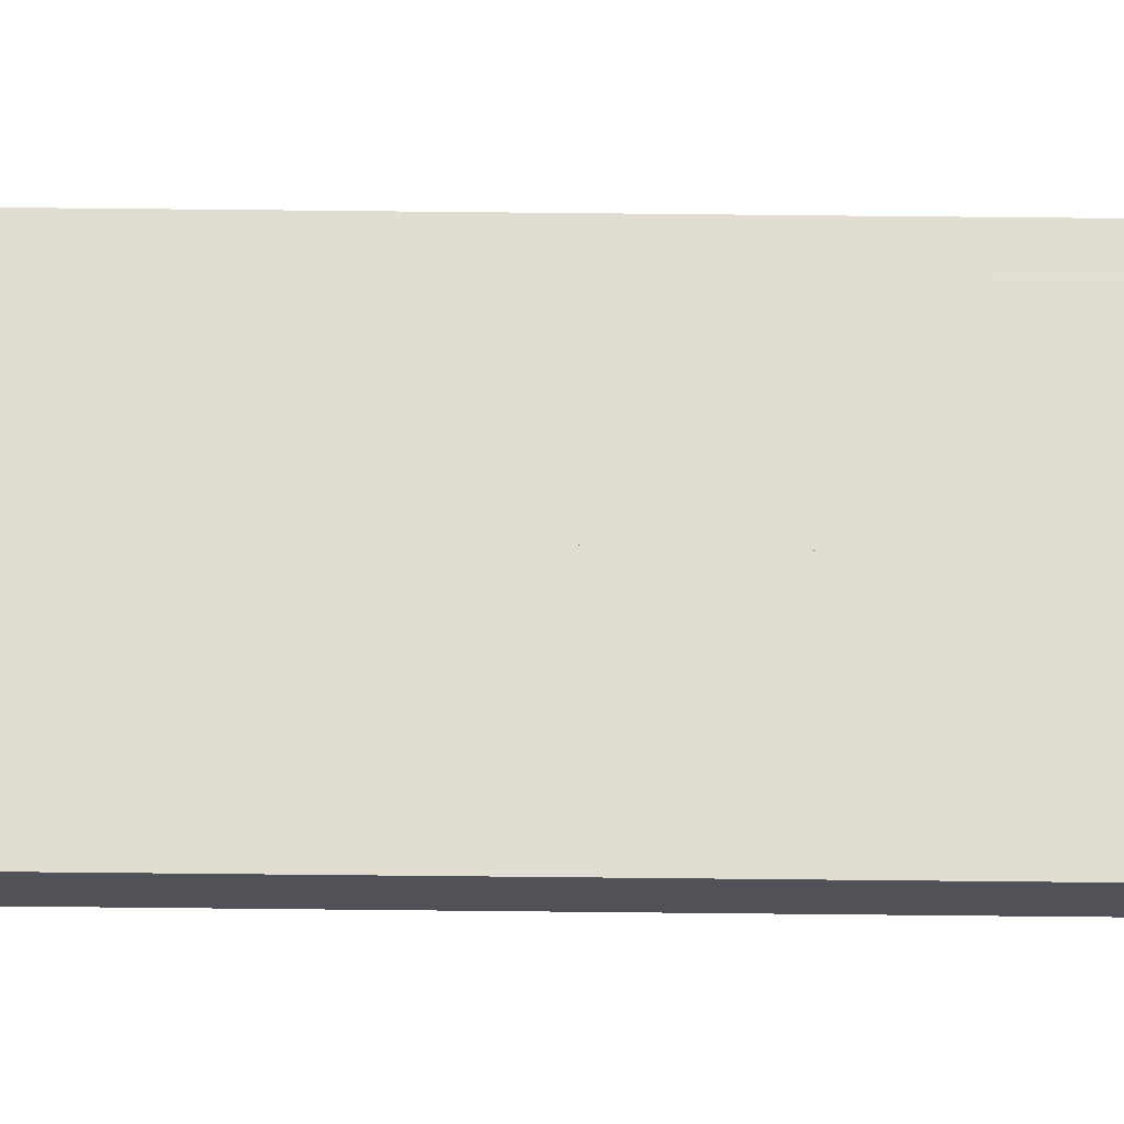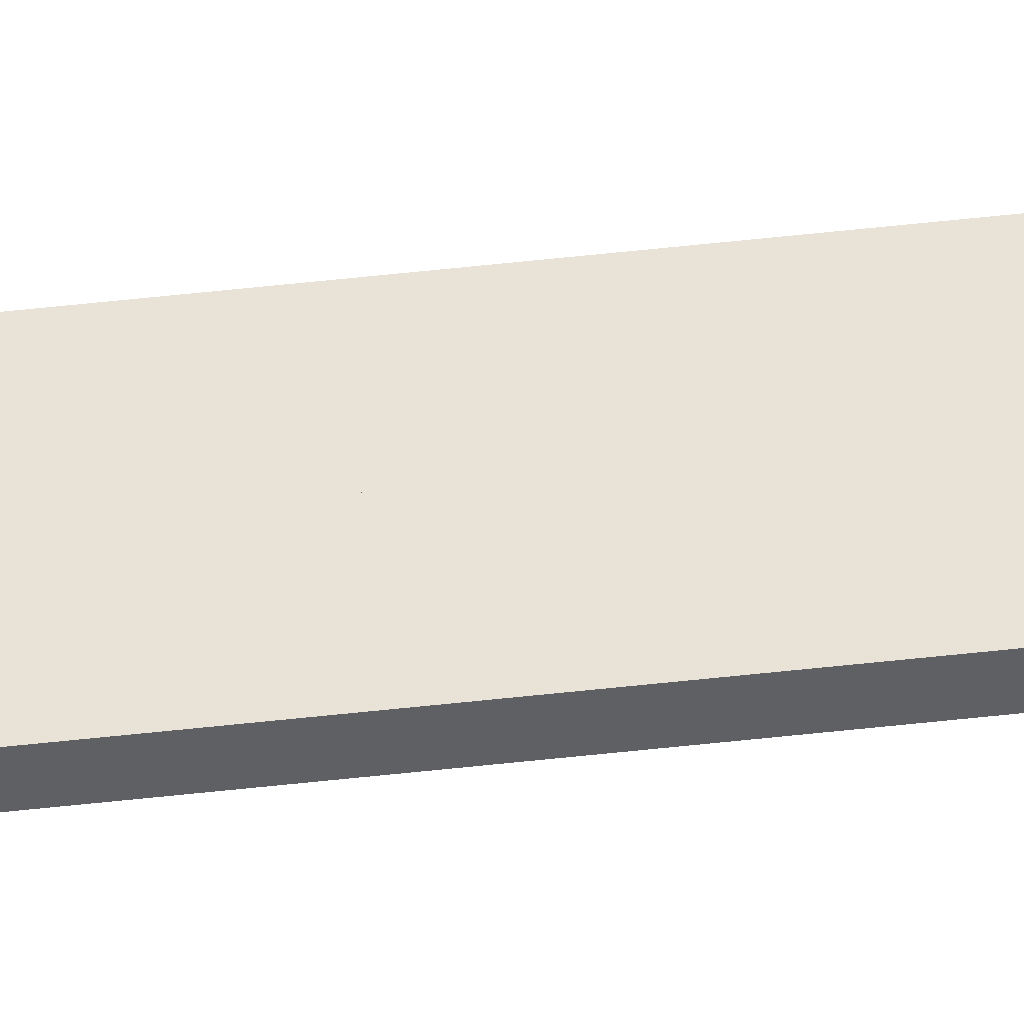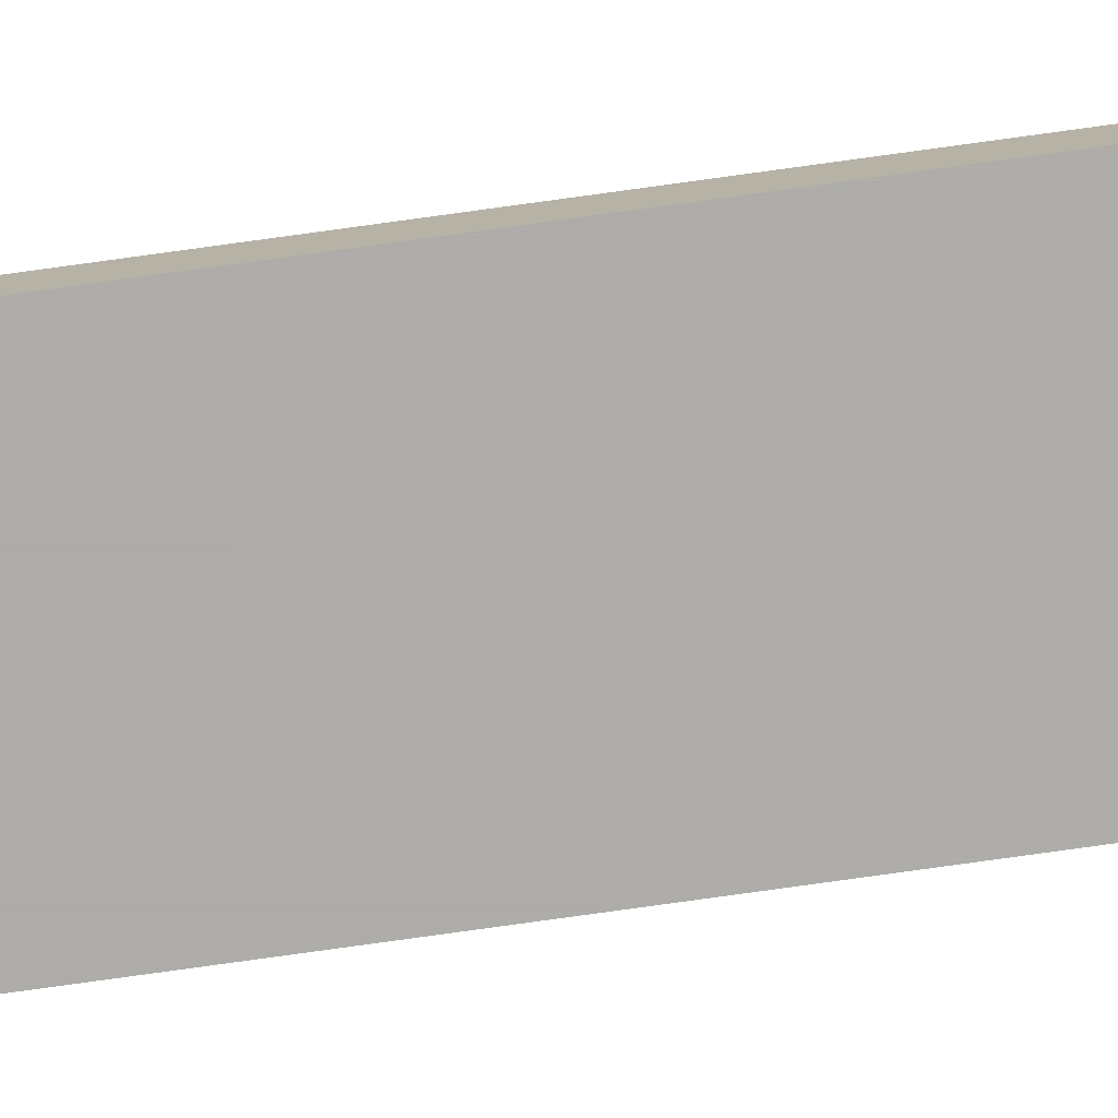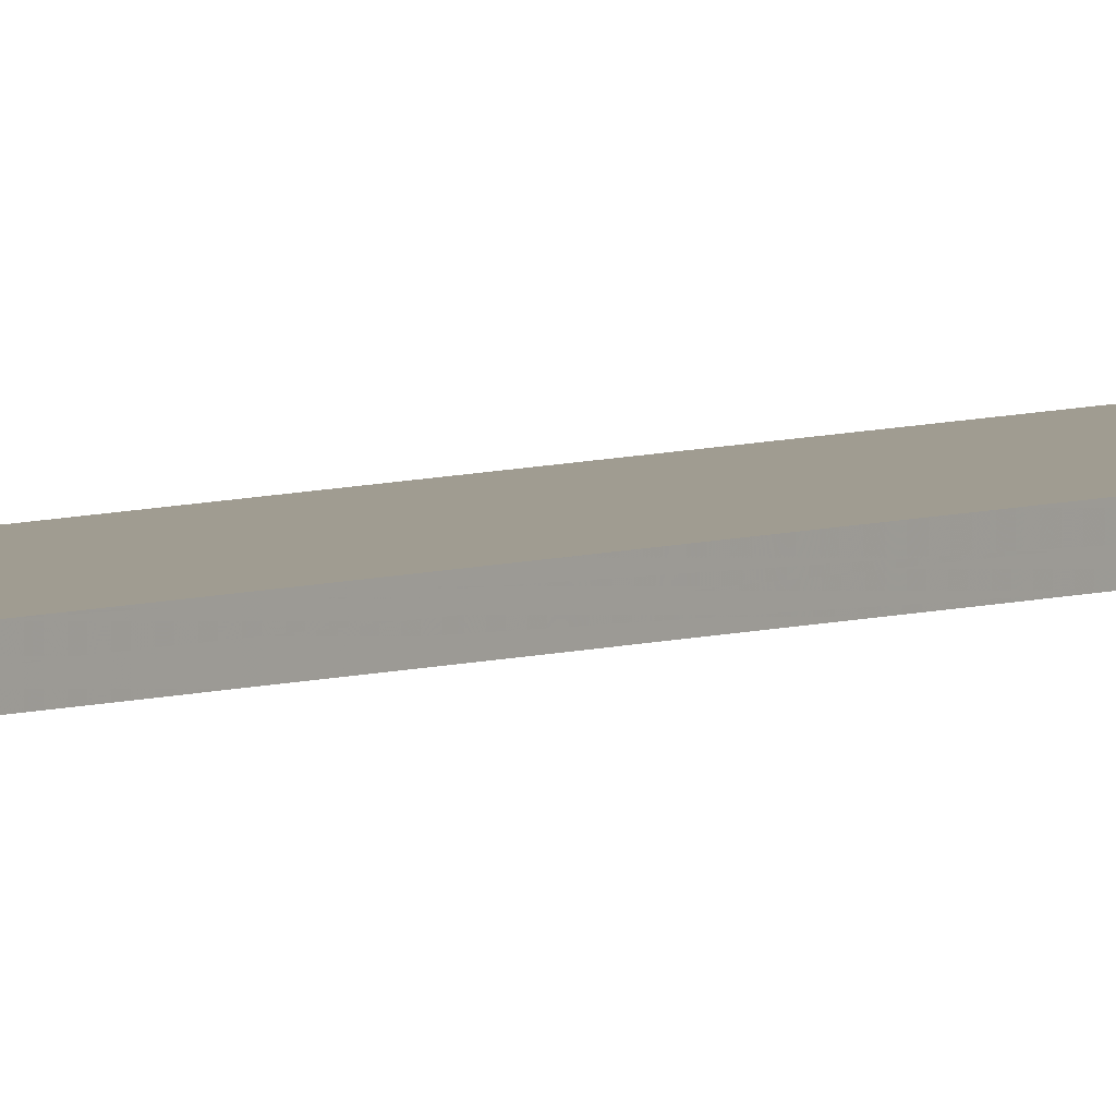
<metadata>
{"format":"obj","ext":"obj","renderer":"f3d","projection":"perspective","resolution":1024,"background":"white","views":[{"elev":68.6,"azim":-89.4,"up":"+Z"},{"elev":41.5,"azim":-98.3,"up":"+Z"},{"elev":-77.1,"azim":97.9,"up":"+Z"},{"elev":4.3,"azim":-145.7,"up":"+Z"}]}
</metadata>
<code>
v 0.7394 0.06197 -0.4356
v 0.7394 0.06197 -0.4346
v 0.7394 -0.4492 -0.4356
v 0.7394 -0.4492 -0.4346
v 0.732 0.06197 -0.4356
v 0.732 0.06197 -0.4346
v 0.732 -0.4492 -0.4356
v 0.732 -0.4492 -0.4346
f 7 1 3
f 8 4 2
f 1 2 3
f 3 2 4
f 7 3 4
f 7 4 8
f 1 7 8
f 1 8 2
f 5 7 1
f 6 2 8
f 7 8 1
f 1 8 2
f 5 1 2
f 5 2 6
f 7 5 6
f 7 6 8

</code>
